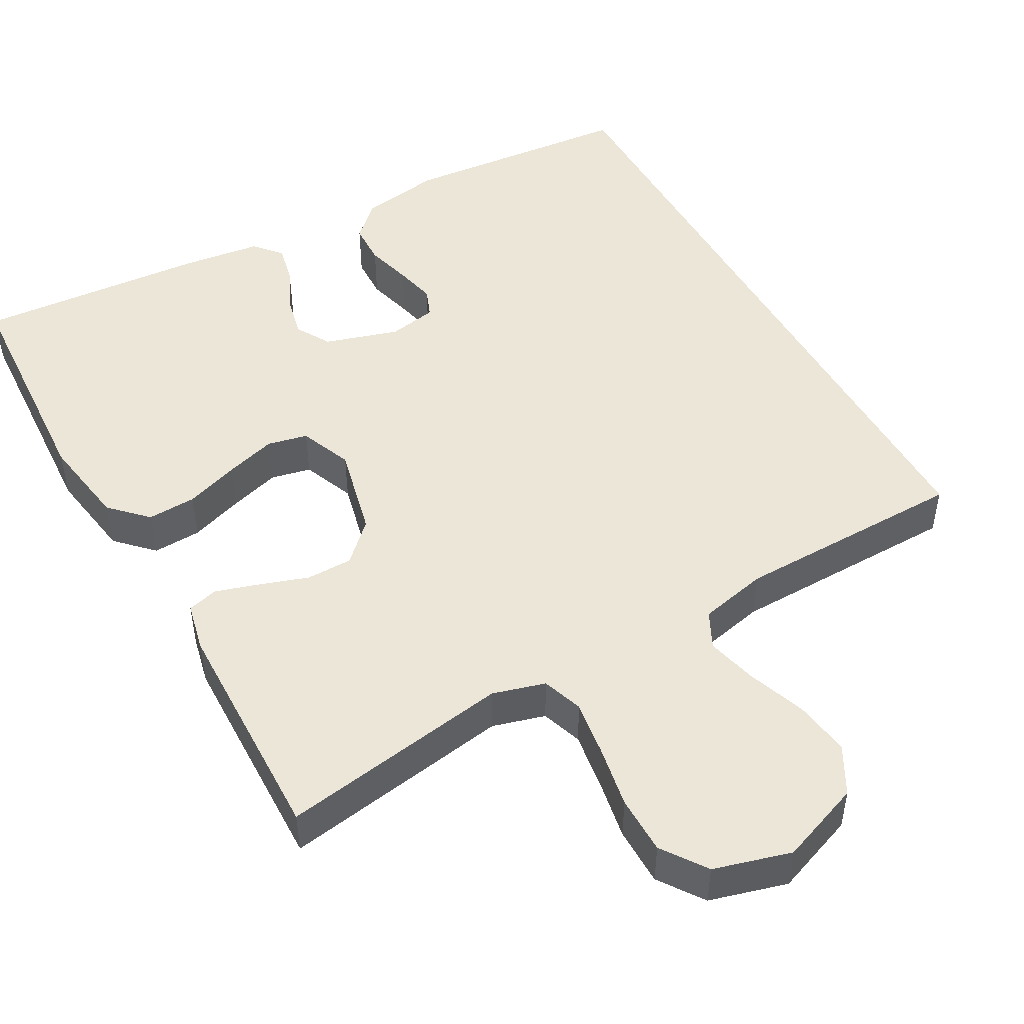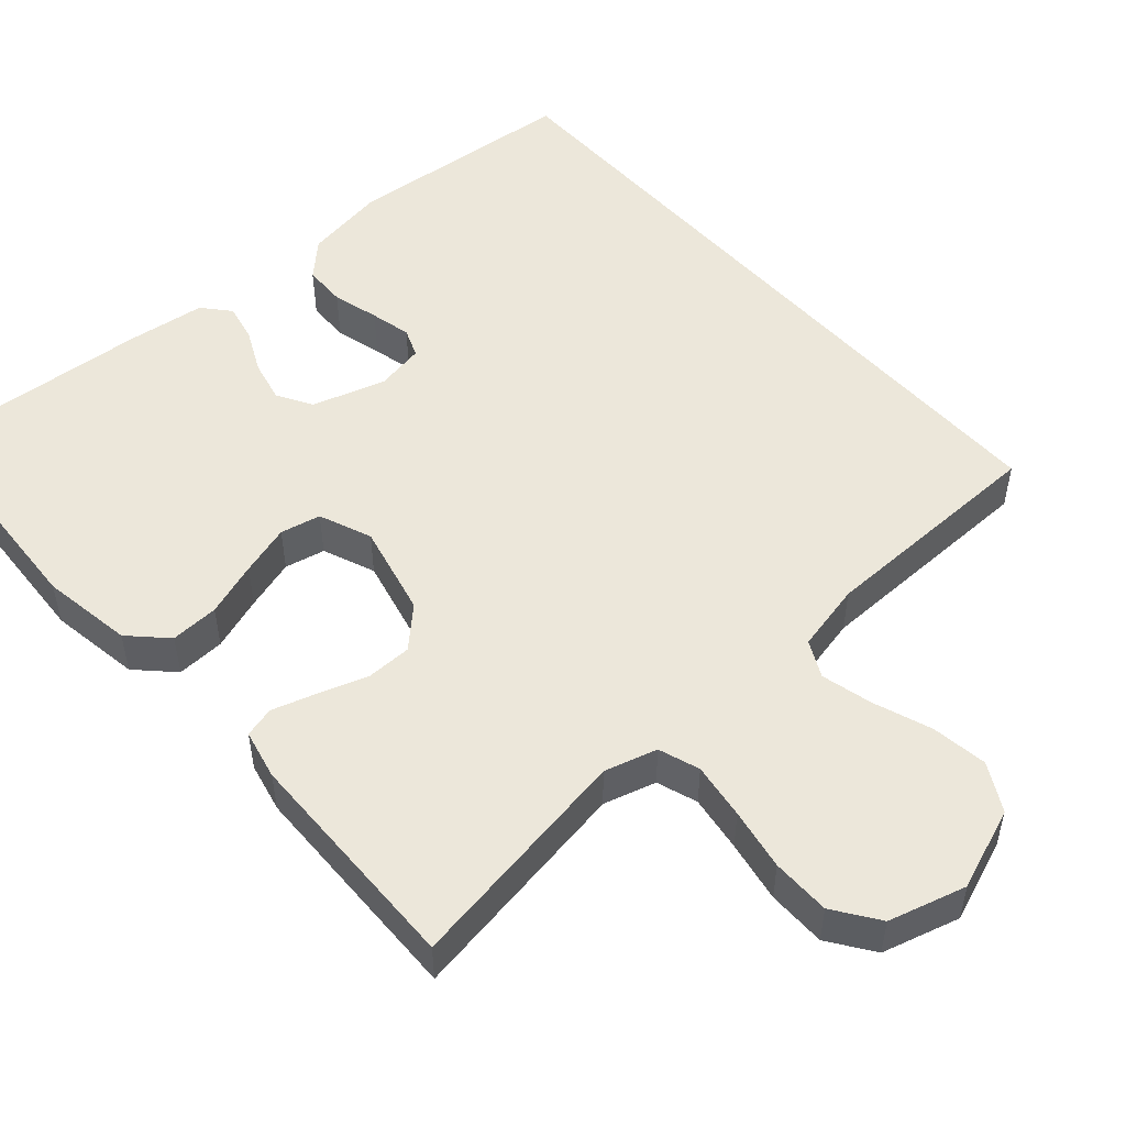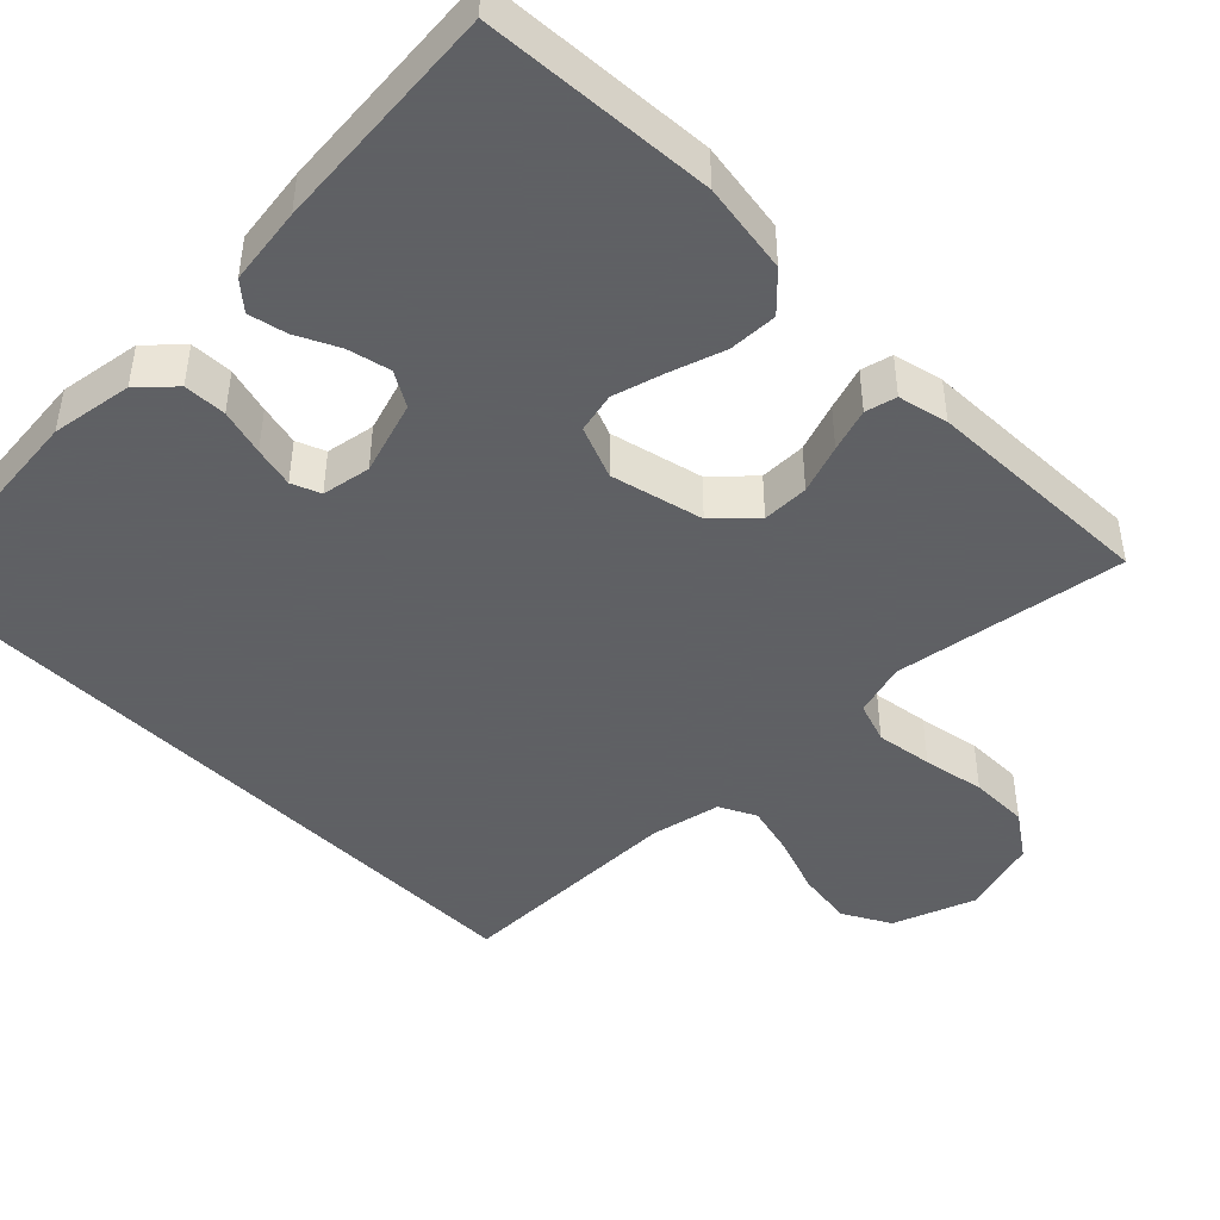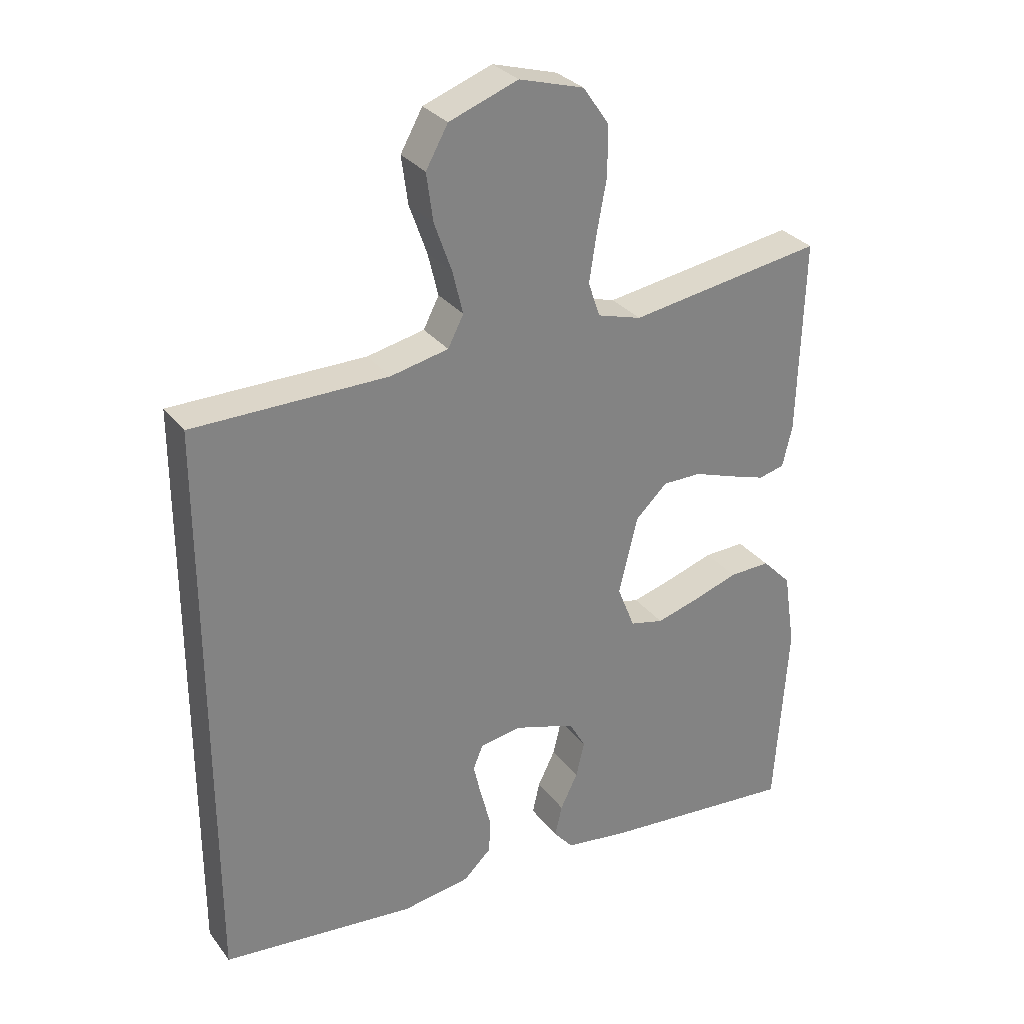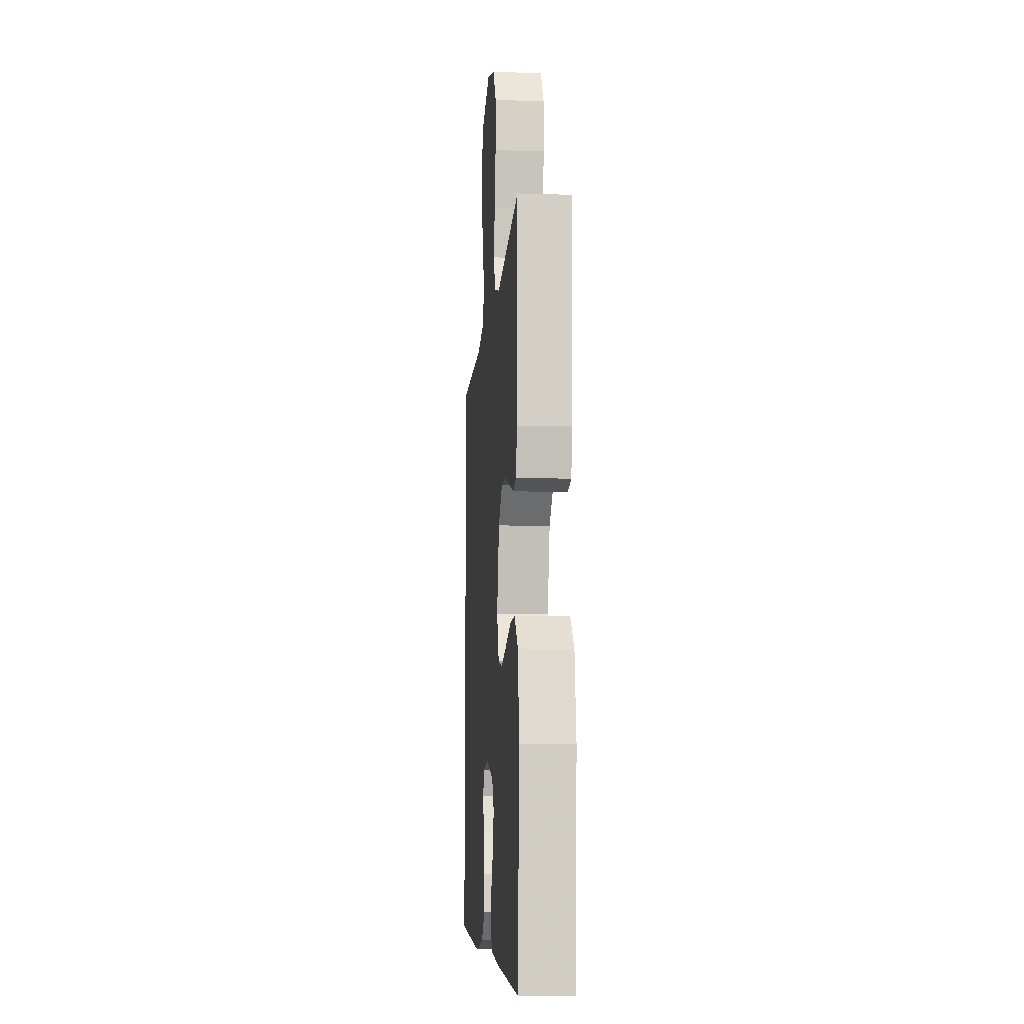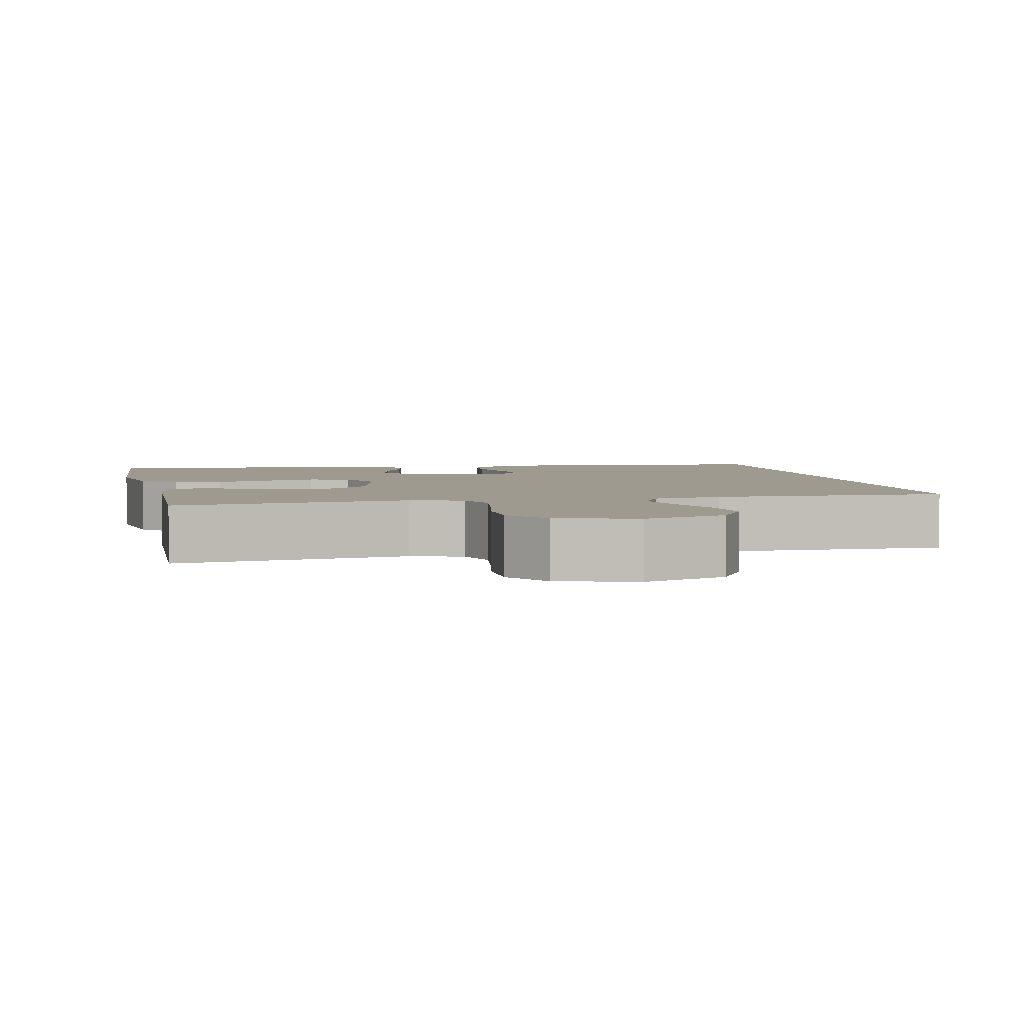
<metadata>
{"format":"obj","ext":"obj","renderer":"f3d","projection":"perspective","resolution":1024,"background":"white","views":[{"elev":48.6,"azim":-29.6,"up":"+Y"},{"elev":51.6,"azim":-41.9,"up":"+Y"},{"elev":-45.3,"azim":-135.3,"up":"+Y"},{"elev":30.1,"azim":149.7,"up":"+Z"},{"elev":-9.6,"azim":-94.9,"up":"+Z"},{"elev":3.7,"azim":-11.7,"up":"+Y"}]}
</metadata>
<code>
v 0.5 0.07 0.46
v 0.5 0.07 -0.434
v 0.2 0.07 -0.464
v 0.095 0.07 -0.448
v 0.052 0.07 -0.407
v 0.05 0.07 -0.352
v 0.066 0.07 -0.292
v 0.078 0.07 -0.239
v 0.063 0.07 -0.202
v 0 0.07 -0.191
v -0.095 0.07 -0.221
v -0.121 0.07 -0.266
v -0.108 0.07 -0.321
v -0.081 0.07 -0.376
v -0.07 0.07 -0.425
v -0.1 0.07 -0.46
v -0.2 0.07 -0.474
v -0.5 0.07 -0.5
v -0.52 0.07 -0.2
v -0.502 0.07 -0.082
v -0.457 0.07 -0.036
v -0.394 0.07 -0.038
v -0.324 0.07 -0.061
v -0.258 0.07 -0.08
v -0.206 0.07 -0.068
v -0.179 0.07 0
v -0.208 0.07 0.119
v -0.257 0.07 0.166
v -0.317 0.07 0.166
v -0.38 0.07 0.144
v -0.436 0.07 0.126
v -0.476 0.07 0.136
v -0.491 0.07 0.2
v -0.5 0.07 0.5
v -0.2 0.07 0.454
v -0.132 0.07 0.474
v -0.114 0.07 0.527
v -0.125 0.07 0.6
v -0.14 0.07 0.68
v -0.14 0.07 0.756
v -0.1 0.07 0.814
v 0 0.07 0.843
v 0.106 0.07 0.804
v 0.14 0.07 0.743
v 0.13 0.07 0.67
v 0.103 0.07 0.594
v 0.087 0.07 0.528
v 0.111 0.07 0.481
v 0.2 0.07 0.462
v 0.5 0 0.46
v 0.5 0 -0.434
v 0.2 0 -0.464
v 0.095 0 -0.448
v 0.052 0 -0.407
v 0.05 0 -0.352
v 0.066 0 -0.292
v 0.078 0 -0.239
v 0.063 0 -0.202
v 0 0 -0.191
v -0.095 0 -0.221
v -0.121 0 -0.266
v -0.108 0 -0.321
v -0.081 0 -0.376
v -0.07 0 -0.425
v -0.1 0 -0.46
v -0.2 0 -0.474
v -0.5 0 -0.5
v -0.52 0 -0.2
v -0.502 0 -0.082
v -0.457 0 -0.036
v -0.394 0 -0.038
v -0.324 0 -0.061
v -0.258 0 -0.08
v -0.206 0 -0.068
v -0.179 0 0
v -0.208 0 0.119
v -0.257 0 0.166
v -0.317 0 0.166
v -0.38 0 0.144
v -0.436 0 0.126
v -0.476 0 0.136
v -0.491 0 0.2
v -0.5 0 0.5
v -0.2 0 0.454
v -0.132 0 0.474
v -0.114 0 0.527
v -0.125 0 0.6
v -0.14 0 0.68
v -0.14 0 0.756
v -0.1 0 0.814
v 0 0 0.843
v 0.106 0 0.804
v 0.14 0 0.743
v 0.13 0 0.67
v 0.103 0 0.594
v 0.087 0 0.528
v 0.111 0 0.481
v 0.2 0 0.462
f 43 44 45 46
f 43 46 47
f 42 43 47
f 41 42 47
f 38 39 40 41
f 37 38 41 47
f 36 37 47 48
f 32 33 34 35
f 29 30 31 32
f 29 32 35 36
f 20 21 22 23
f 20 23 24
f 19 20 24
f 18 19 24 25
f 16 17 18 25
f 13 14 15 16
f 12 13 16 25
f 4 5 6 7
f 4 7 8
f 3 4 8
f 49 1 2 3
f 49 3 8 9
f 28 29 36 48
f 27 28 48 49
f 26 27 49 9
f 11 12 25 26
f 10 11 26
f 9 10 26
f 95 94 93 92
f 96 95 92
f 96 92 91
f 96 91 90
f 90 89 88 87
f 96 90 87 86
f 97 96 86 85
f 84 83 82 81
f 81 80 79 78
f 85 84 81 78
f 72 71 70 69
f 73 72 69
f 73 69 68
f 74 73 68 67
f 74 67 66 65
f 65 64 63 62
f 74 65 62 61
f 56 55 54 53
f 57 56 53
f 57 53 52
f 52 51 50 98
f 58 57 52 98
f 97 85 78 77
f 98 97 77 76
f 58 98 76 75
f 75 74 61 60
f 75 60 59
f 75 59 58
f 1 50 51 2
f 2 51 52 3
f 3 52 53 4
f 4 53 54 5
f 5 54 55 6
f 6 55 56 7
f 7 56 57 8
f 8 57 58 9
f 9 58 59 10
f 10 59 60 11
f 11 60 61 12
f 12 61 62 13
f 13 62 63 14
f 14 63 64 15
f 15 64 65 16
f 16 65 66 17
f 17 66 67 18
f 18 67 68 19
f 19 68 69 20
f 20 69 70 21
f 21 70 71 22
f 22 71 72 23
f 23 72 73 24
f 24 73 74 25
f 25 74 75 26
f 26 75 76 27
f 27 76 77 28
f 28 77 78 29
f 29 78 79 30
f 30 79 80 31
f 31 80 81 32
f 32 81 82 33
f 33 82 83 34
f 34 83 84 35
f 35 84 85 36
f 36 85 86 37
f 37 86 87 38
f 38 87 88 39
f 39 88 89 40
f 40 89 90 41
f 41 90 91 42
f 42 91 92 43
f 43 92 93 44
f 44 93 94 45
f 45 94 95 46
f 46 95 96 47
f 47 96 97 48
f 48 97 98 49
f 49 98 50 1

</code>
